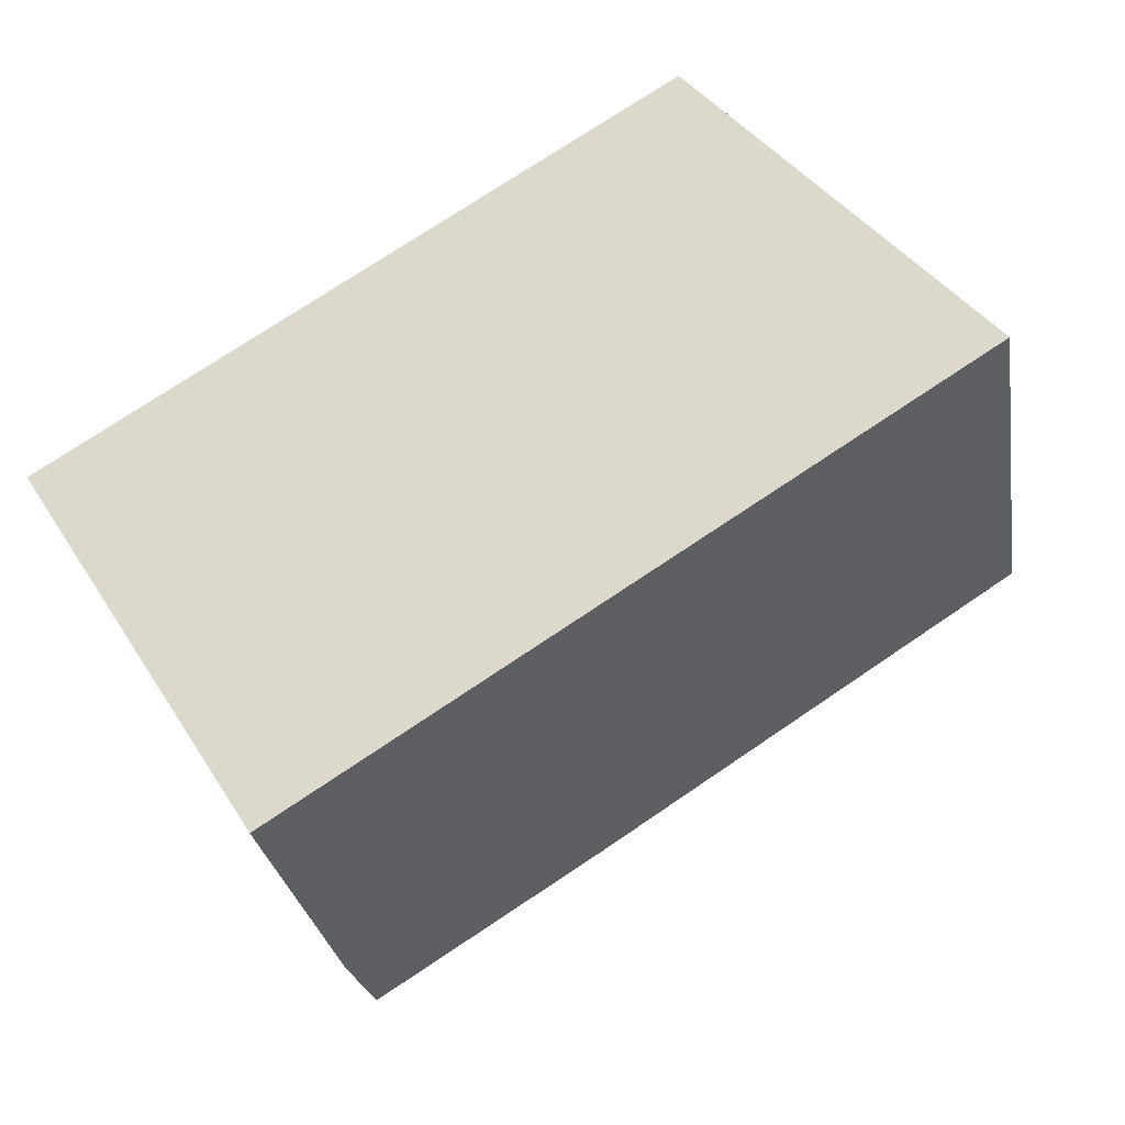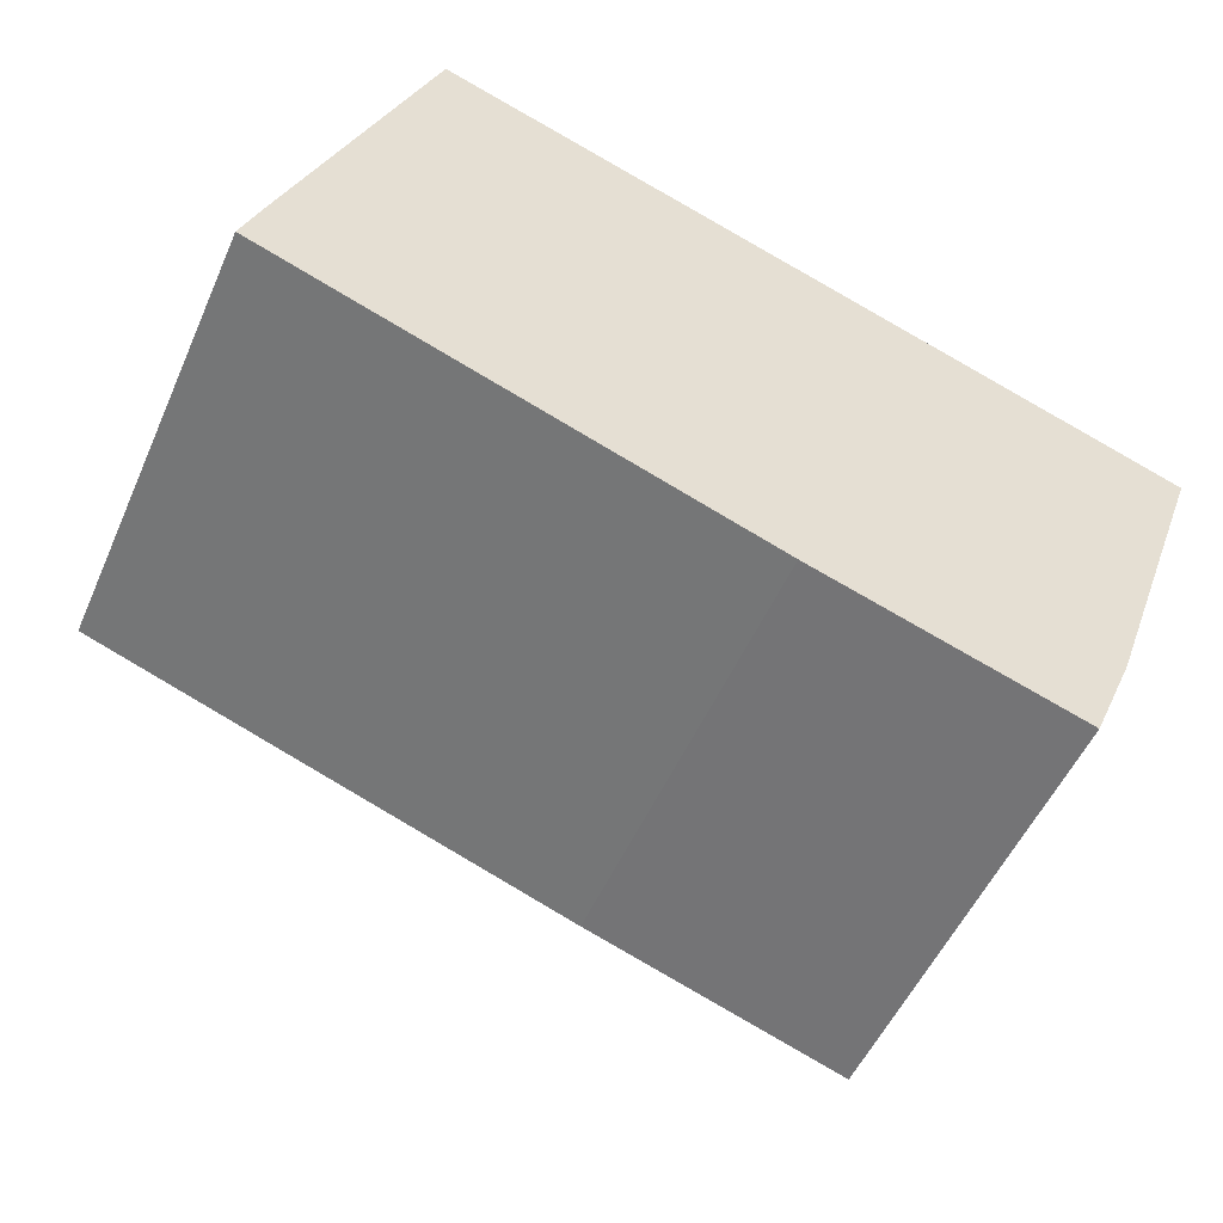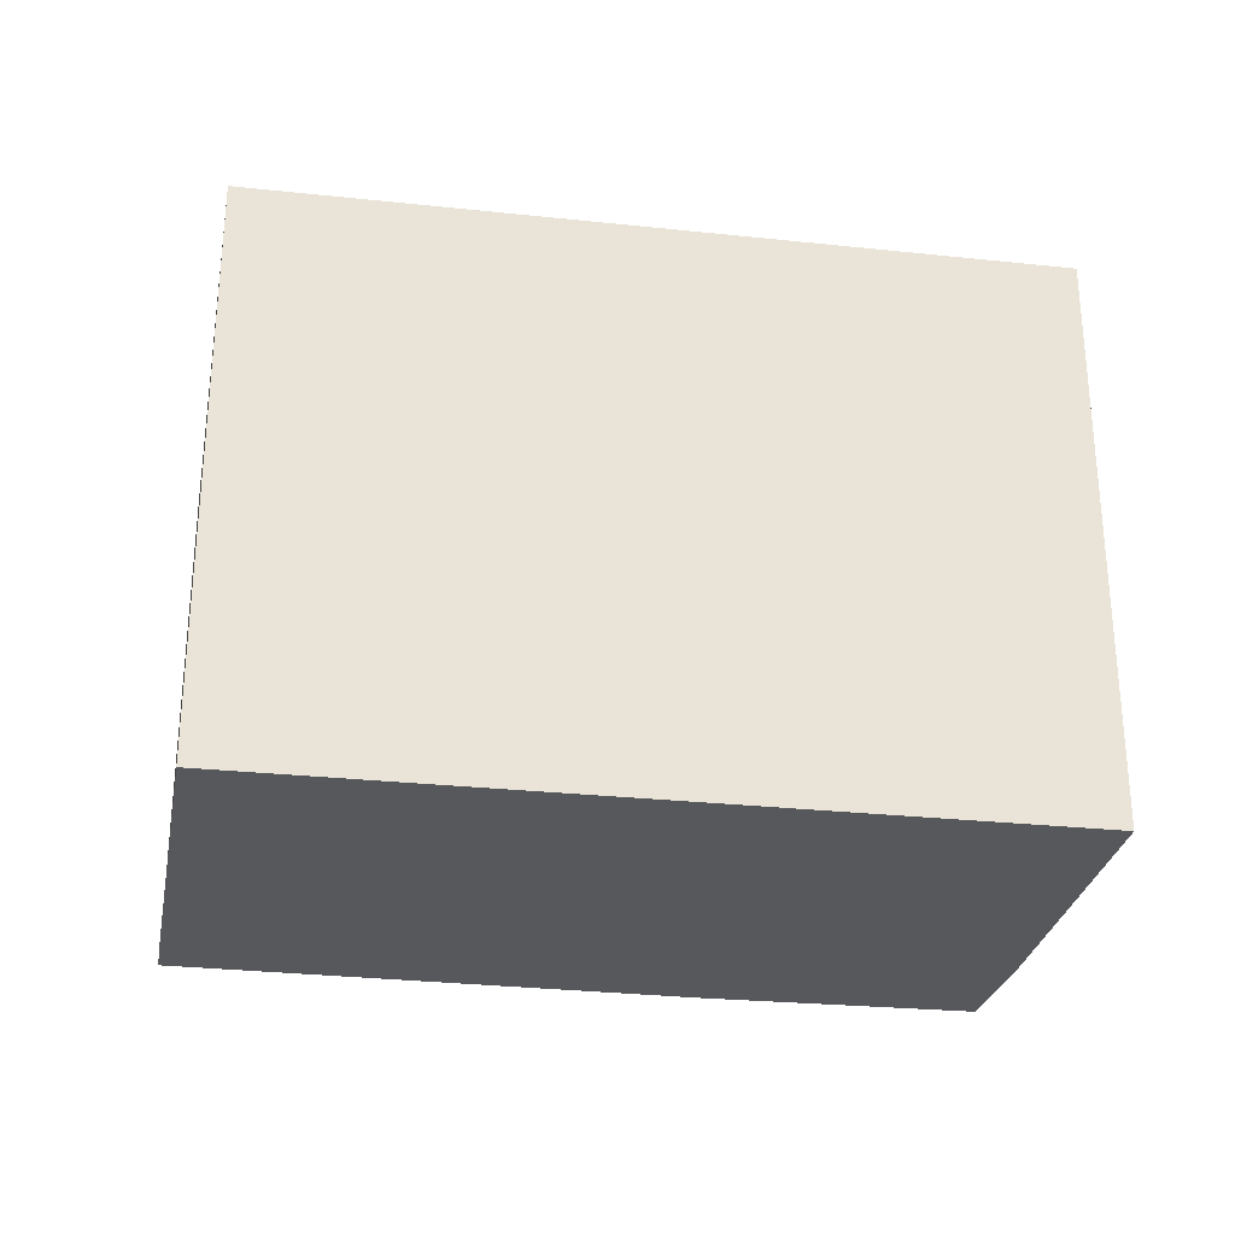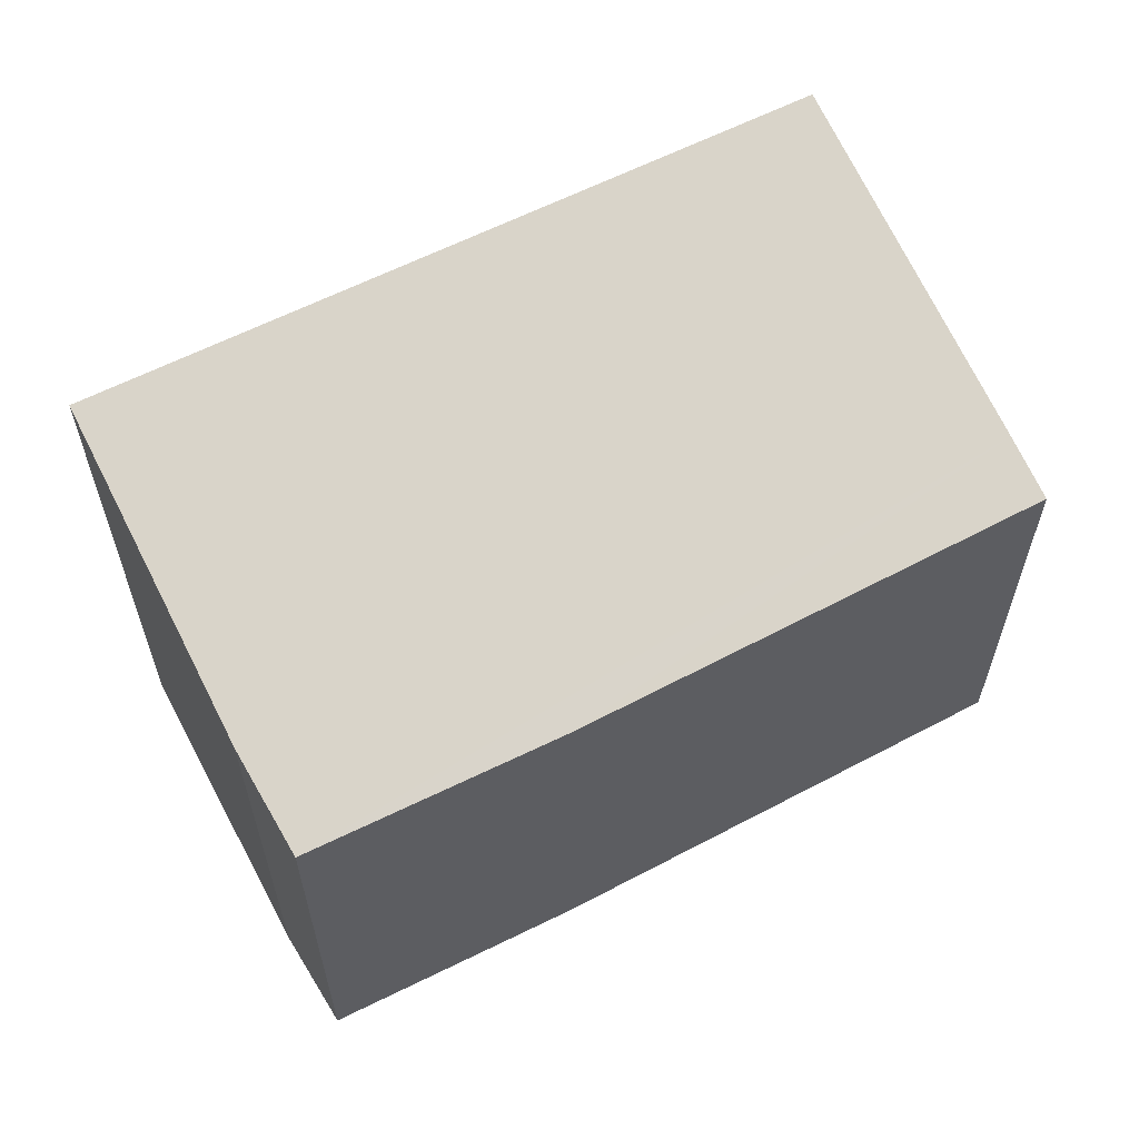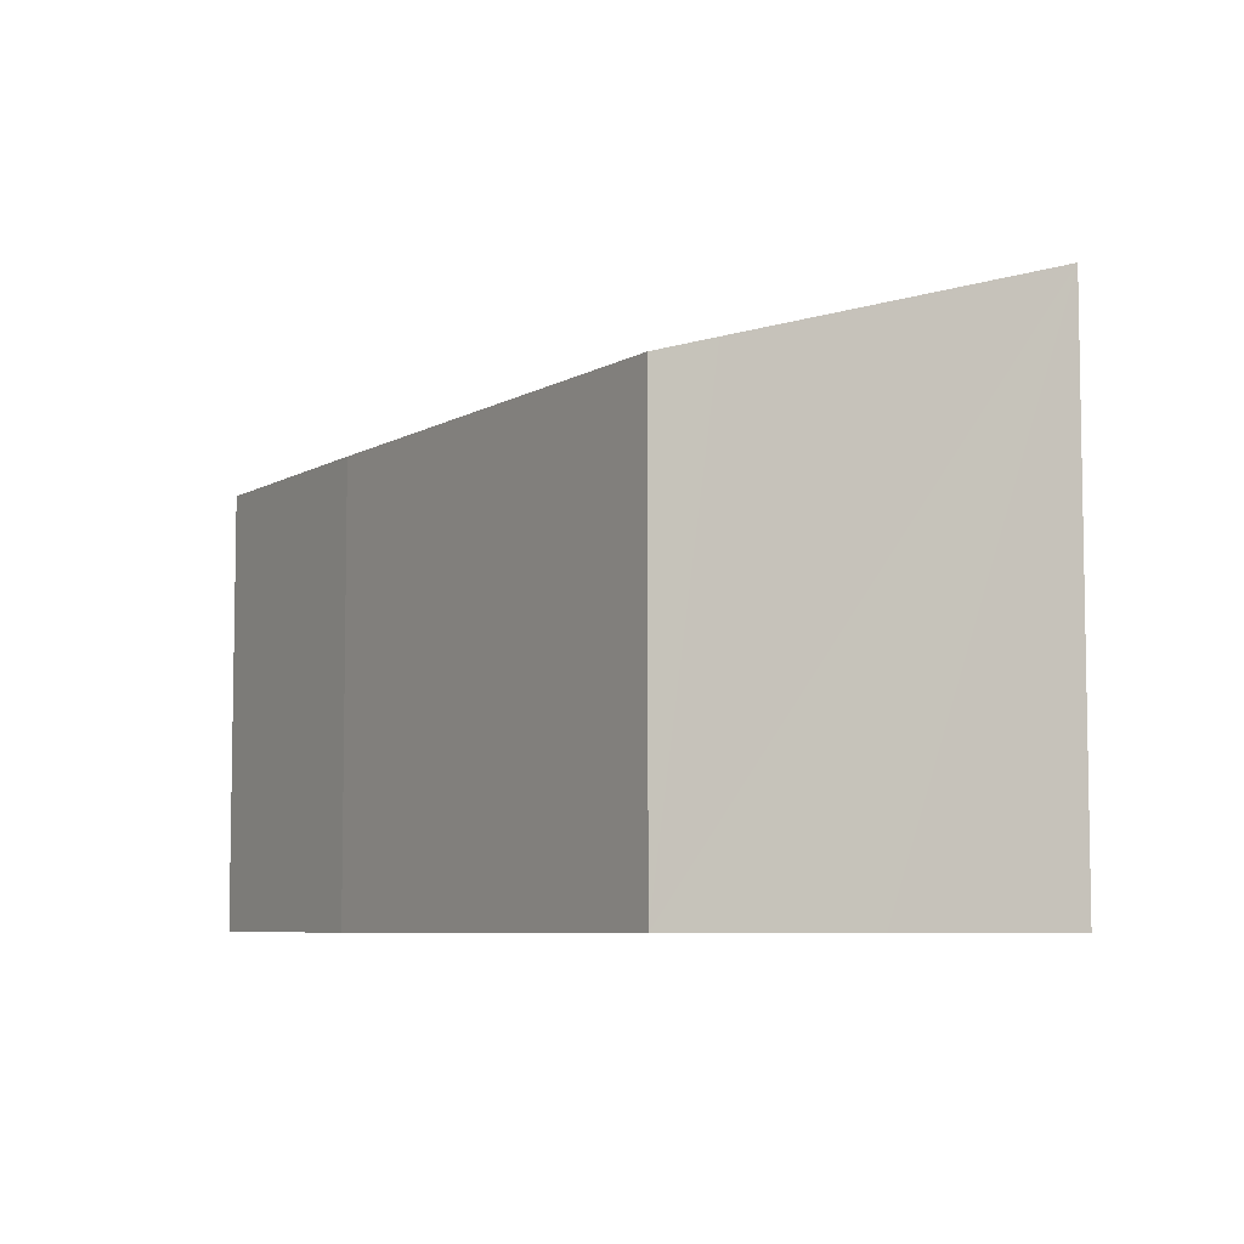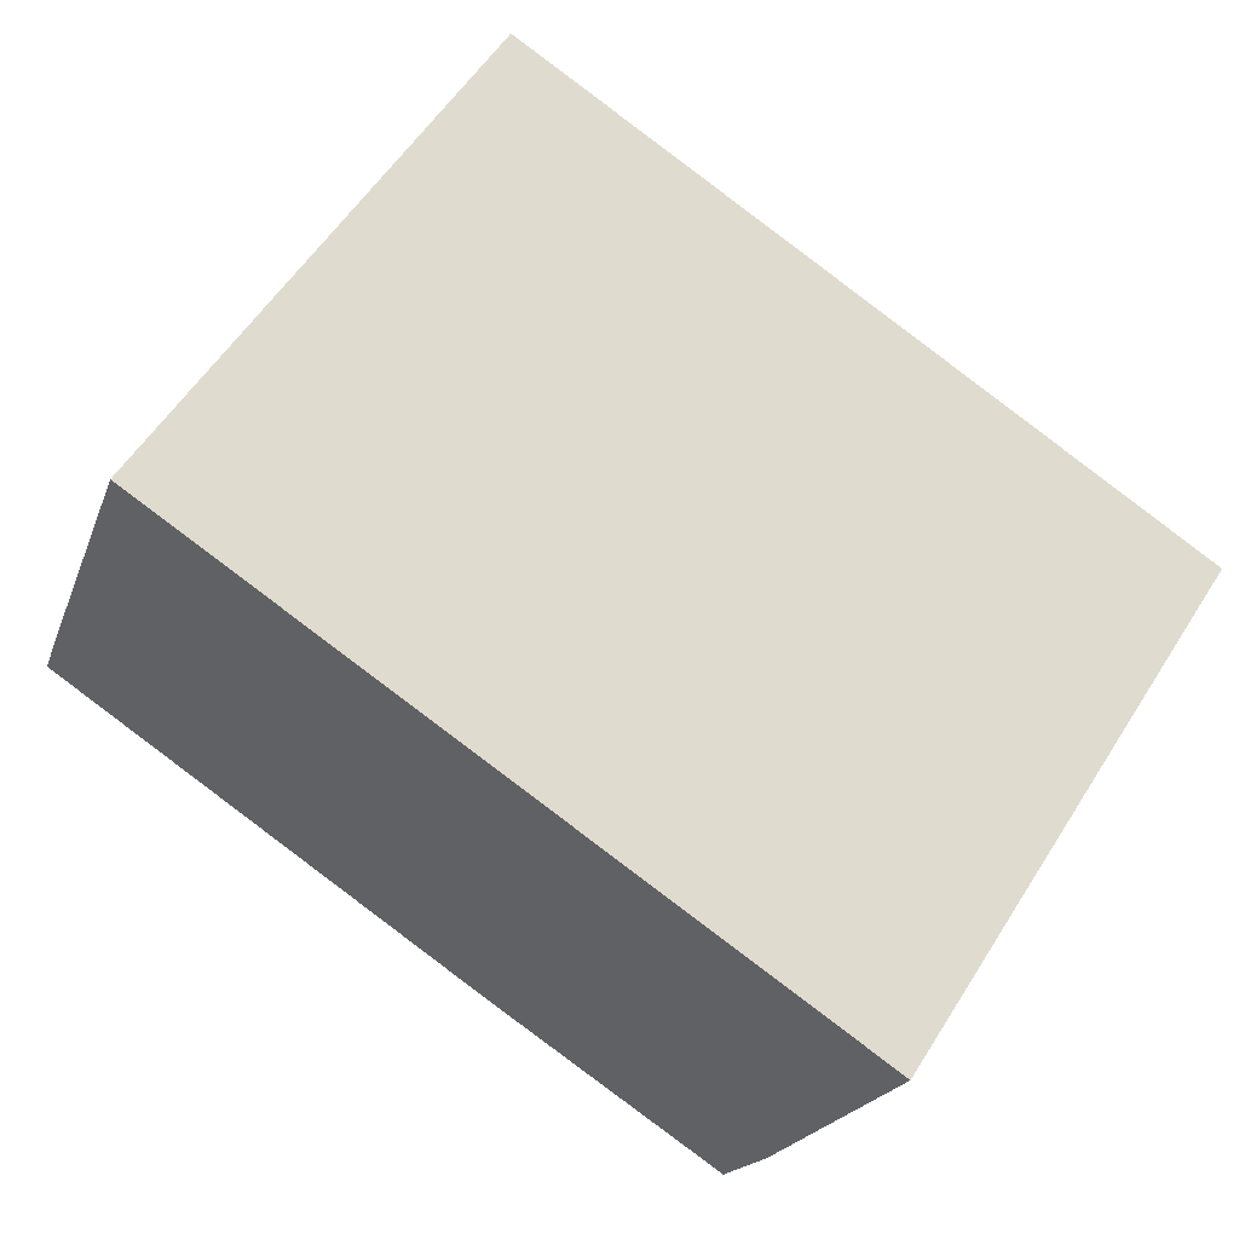
<metadata>
{"format":"obj","ext":"obj","renderer":"f3d","projection":"perspective","resolution":1024,"background":"white","views":[{"elev":37.9,"azim":151.6,"up":"+Z"},{"elev":-52.2,"azim":-23.4,"up":"+Z"},{"elev":-28.4,"azim":10.2,"up":"+Y"},{"elev":60.7,"azim":171.6,"up":"+Y"},{"elev":-6.7,"azim":-102.0,"up":"+Y"},{"elev":57.2,"azim":32.1,"up":"+Z"}]}
</metadata>
<code>
v  0.538 10.68 1.45
v  11.28 10.18 -4.113
v  0 10.22 6.255e-16
v  17.25 10.22 -6.092
v  18.23 10.95 -3.818
v  1.854 11.77 4.892
v  20.87 13.27 3.558
v  3.654 13.26 9.602
v  17.25 3.73e-16 -6.092
v  11.28 2.518e-16 -4.113
v  0 0 0
v  1.854 -2.995e-16 4.892
v  3.654 -5.88e-16 9.602
v  0.538 -8.879e-17 1.45
v  20.87 -2.179e-16 3.558
v  18.23 2.338e-16 -3.818
g defaultobject
f 1 2 3
f 2 1 4
f 4 1 5
f 5 1 6
f 5 6 7
f 7 6 8
f 9 2 4
f 2 9 10
f 2 11 3
f 11 2 10
f 11 1 3
f 1 11 6
f 6 11 8
f 8 11 12
f 8 12 13
f 12 11 14
f 8 15 7
f 15 8 13
f 16 4 5
f 4 16 9
f 15 5 7
f 5 15 16
f 10 14 11
f 14 10 12
f 12 10 13
f 13 10 9
f 13 9 15
f 15 9 16

</code>
